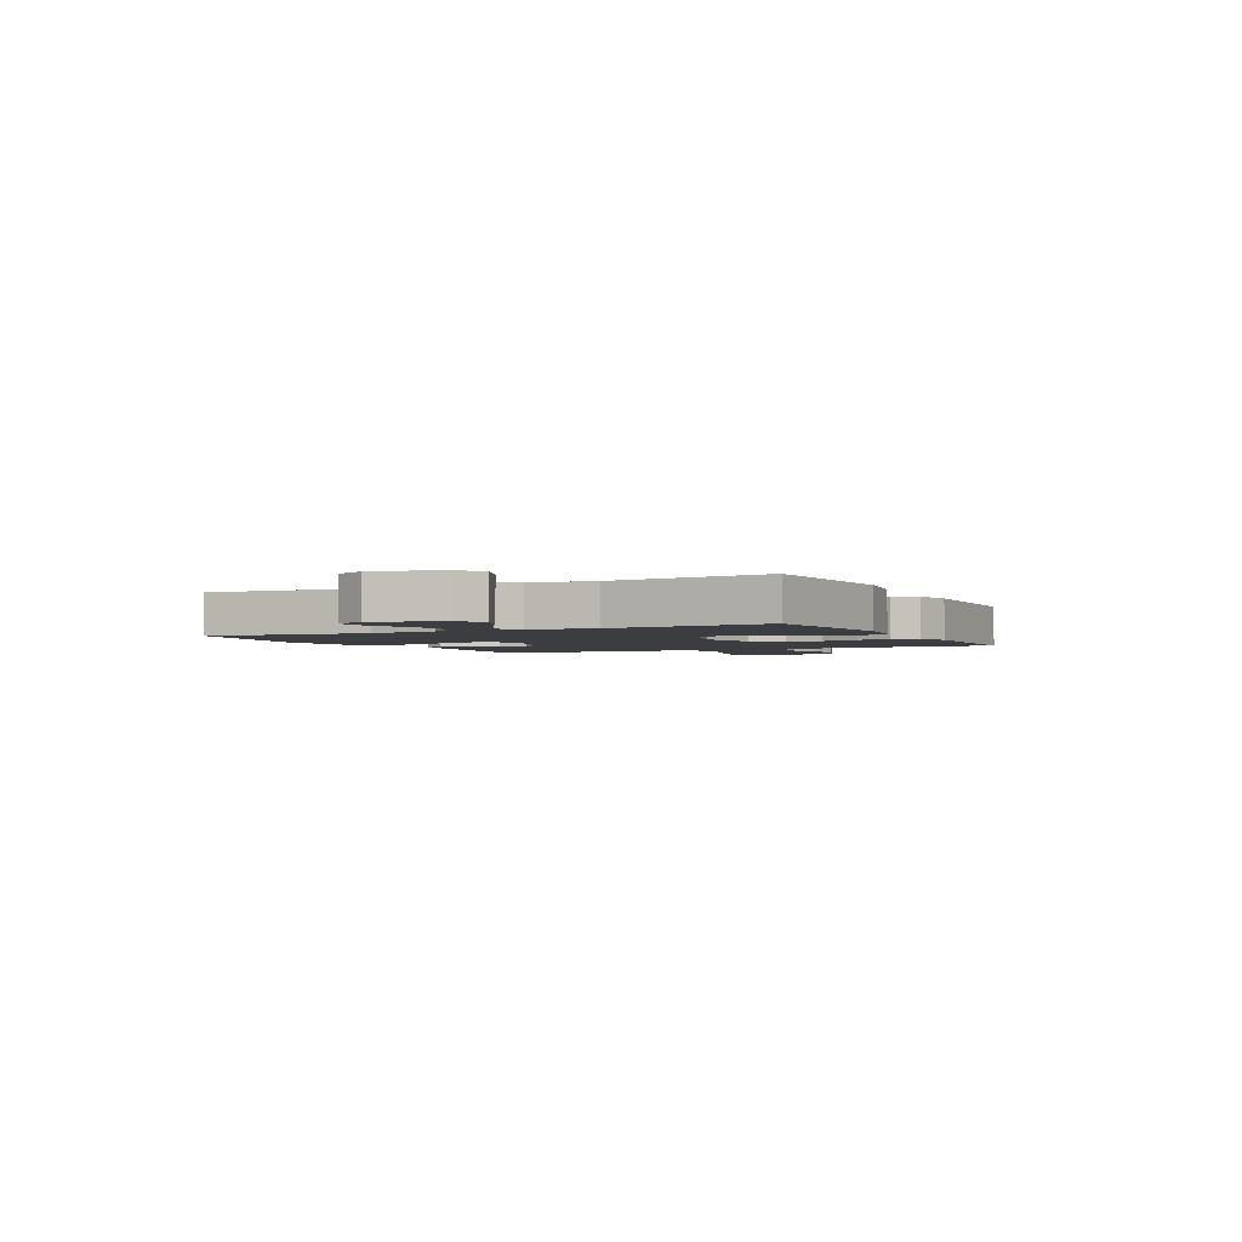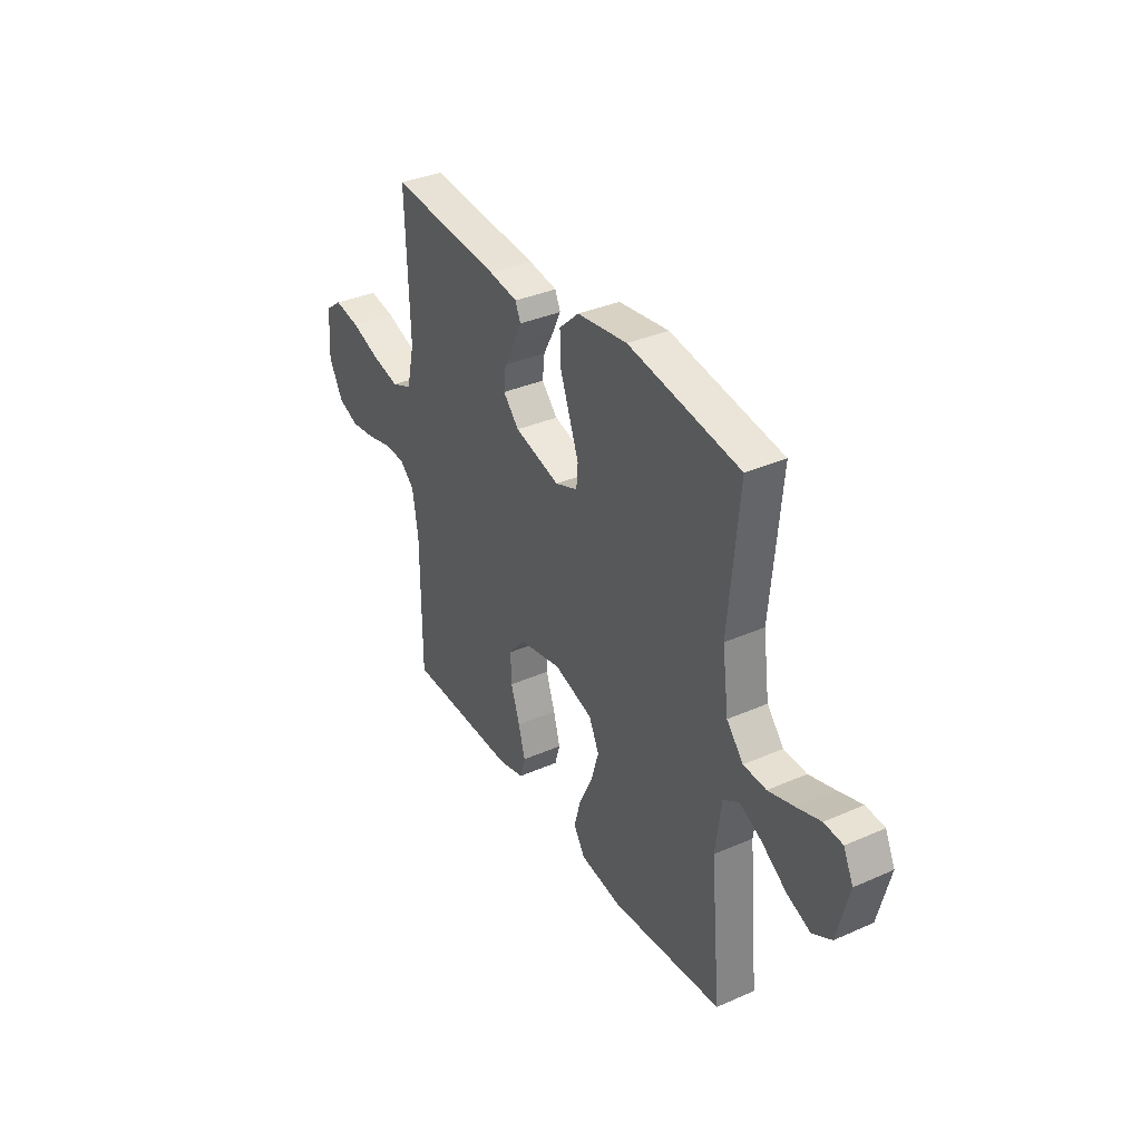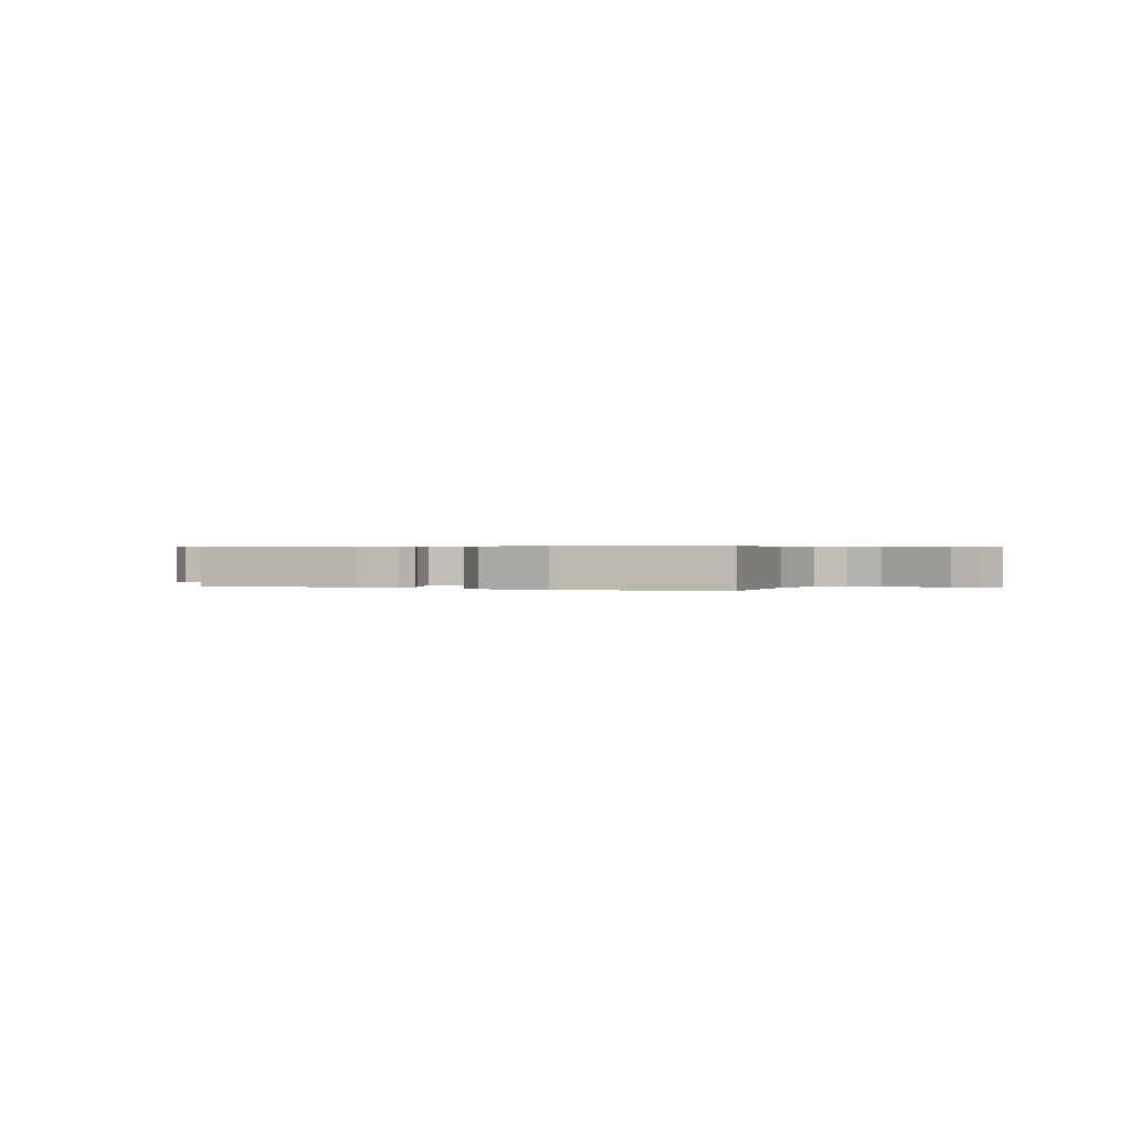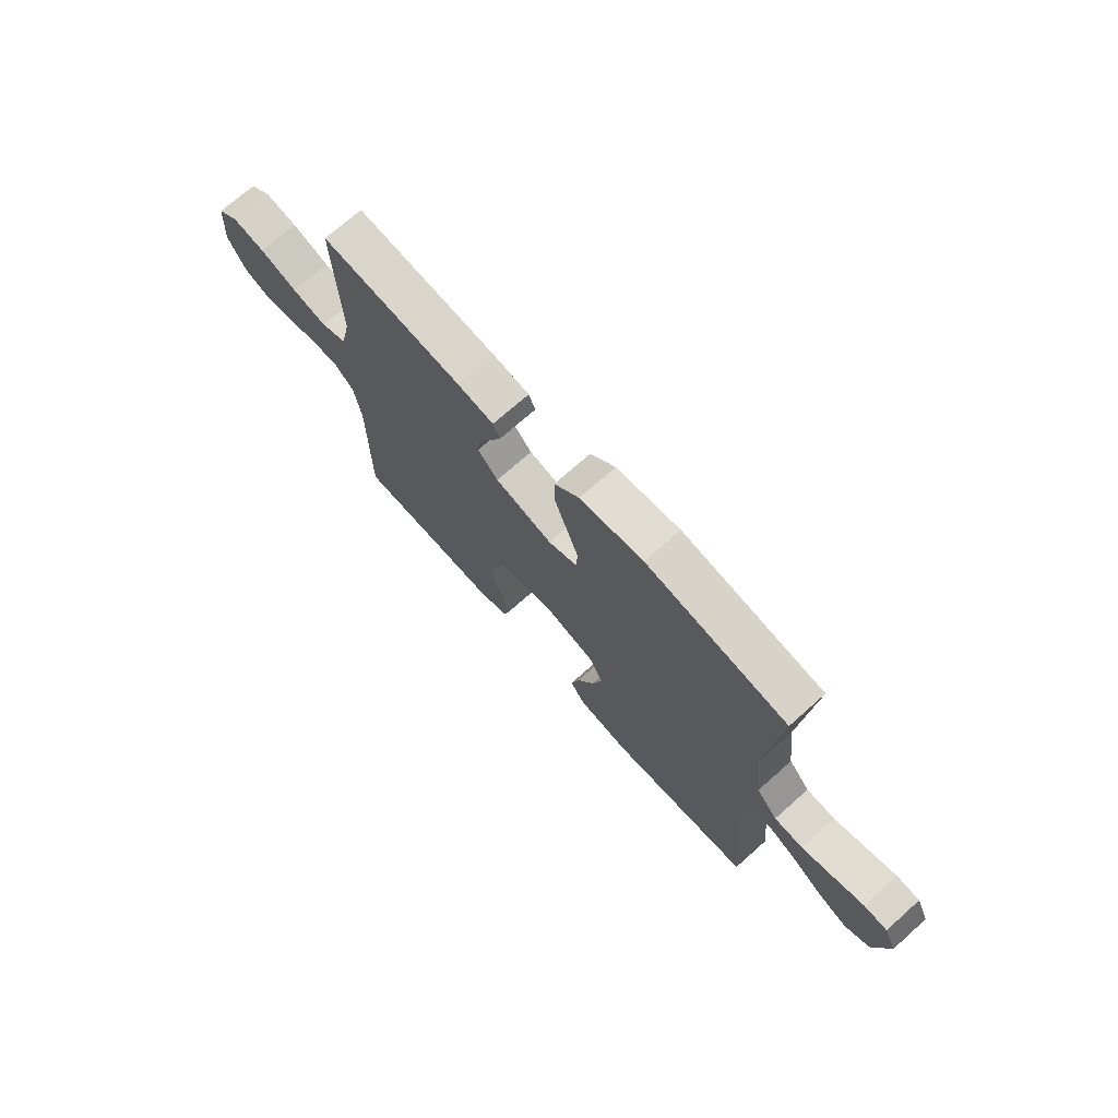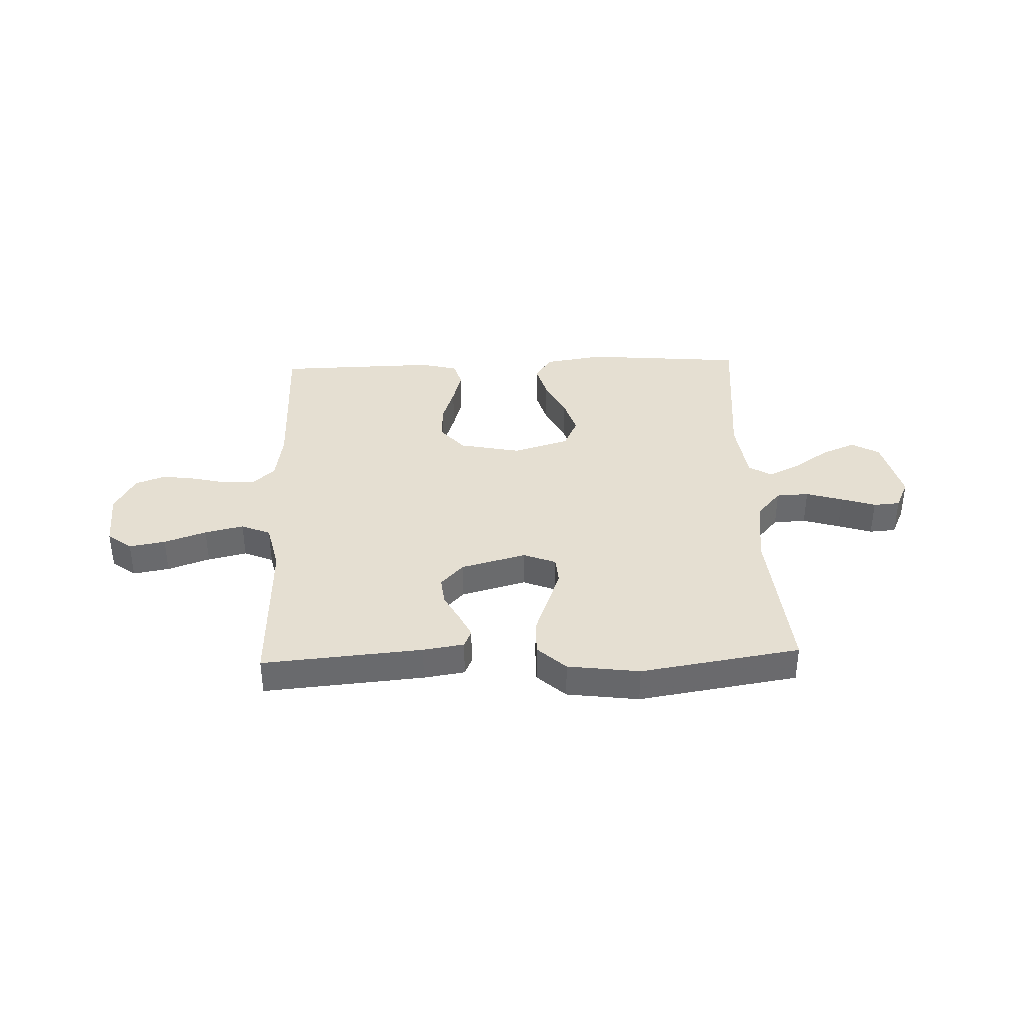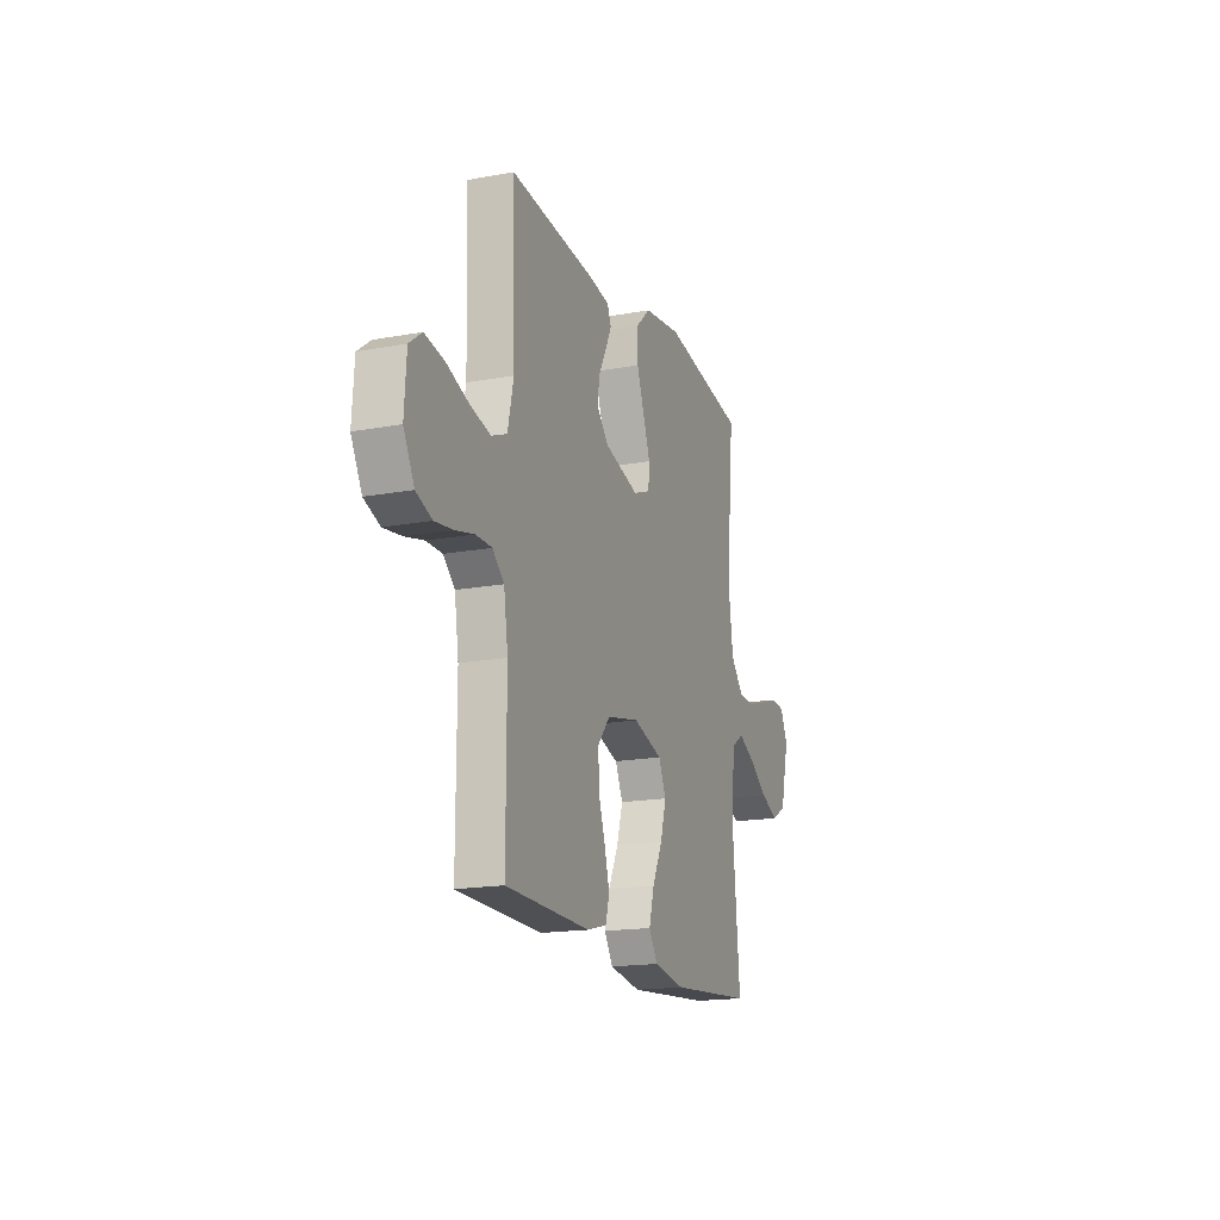
<metadata>
{"format":"obj","ext":"obj","renderer":"f3d","projection":"perspective","resolution":1024,"background":"white","views":[{"elev":-2.6,"azim":116.6,"up":"+Y"},{"elev":35.4,"azim":59.8,"up":"+Z"},{"elev":0.4,"azim":24.6,"up":"+Y"},{"elev":71.3,"azim":48.3,"up":"+Z"},{"elev":37.3,"azim":-2.1,"up":"+Y"},{"elev":-17.4,"azim":-69.9,"up":"+Z"}]}
</metadata>
<code>
v -0.5 0.07 -0.5
v -0.5 0.07 -0.2
v -0.515 0.07 -0.104
v -0.556 0.07 -0.067
v -0.613 0.07 -0.067
v -0.679 0.07 -0.083
v -0.744 0.07 -0.092
v -0.8 0.07 -0.071
v -0.838 0.07 0
v -0.831 0.07 0.108
v -0.786 0.07 0.142
v -0.718 0.07 0.13
v -0.639 0.07 0.102
v -0.566 0.07 0.085
v -0.511 0.07 0.108
v -0.49 0.07 0.2
v -0.5 0.07 0.5
v -0.2 0.07 0.474
v -0.123 0.07 0.462
v -0.109 0.07 0.429
v -0.131 0.07 0.383
v -0.159 0.07 0.331
v -0.165 0.07 0.278
v -0.122 0.07 0.232
v 0 0.07 0.199
v 0.061 0.07 0.223
v 0.065 0.07 0.274
v 0.04 0.07 0.342
v 0.013 0.07 0.415
v 0.012 0.07 0.481
v 0.065 0.07 0.53
v 0.2 0.07 0.548
v 0.5 0.07 0.5
v 0.472 0.07 0.2
v 0.489 0.07 0.073
v 0.534 0.07 0.021
v 0.595 0.07 0.018
v 0.664 0.07 0.039
v 0.728 0.07 0.06
v 0.778 0.07 0.056
v 0.804 0.07 0
v 0.773 0.07 -0.125
v 0.721 0.07 -0.155
v 0.657 0.07 -0.128
v 0.59 0.07 -0.082
v 0.531 0.07 -0.053
v 0.488 0.07 -0.08
v 0.472 0.07 -0.2
v 0.5 0.07 -0.5
v 0.2 0.07 -0.526
v 0.088 0.07 -0.508
v 0.057 0.07 -0.46
v 0.075 0.07 -0.394
v 0.111 0.07 -0.32
v 0.132 0.07 -0.249
v 0.105 0.07 -0.191
v 0 0.07 -0.159
v -0.116 0.07 -0.183
v -0.16 0.07 -0.235
v -0.158 0.07 -0.303
v -0.134 0.07 -0.375
v -0.116 0.07 -0.44
v -0.13 0.07 -0.488
v -0.2 0.07 -0.506
v -0.5 0 -0.5
v -0.5 0 -0.2
v -0.515 0 -0.104
v -0.556 0 -0.067
v -0.613 0 -0.067
v -0.679 0 -0.083
v -0.744 0 -0.092
v -0.8 0 -0.071
v -0.838 0 0
v -0.831 0 0.108
v -0.786 0 0.142
v -0.718 0 0.13
v -0.639 0 0.102
v -0.566 0 0.085
v -0.511 0 0.108
v -0.49 0 0.2
v -0.5 0 0.5
v -0.2 0 0.474
v -0.123 0 0.462
v -0.109 0 0.429
v -0.131 0 0.383
v -0.159 0 0.331
v -0.165 0 0.278
v -0.122 0 0.232
v 0 0 0.199
v 0.061 0 0.223
v 0.065 0 0.274
v 0.04 0 0.342
v 0.013 0 0.415
v 0.012 0 0.481
v 0.065 0 0.53
v 0.2 0 0.548
v 0.5 0 0.5
v 0.472 0 0.2
v 0.489 0 0.073
v 0.534 0 0.021
v 0.595 0 0.018
v 0.664 0 0.039
v 0.728 0 0.06
v 0.778 0 0.056
v 0.804 0 0
v 0.773 0 -0.125
v 0.721 0 -0.155
v 0.657 0 -0.128
v 0.59 0 -0.082
v 0.531 0 -0.053
v 0.488 0 -0.08
v 0.472 0 -0.2
v 0.5 0 -0.5
v 0.2 0 -0.526
v 0.088 0 -0.508
v 0.057 0 -0.46
v 0.075 0 -0.394
v 0.111 0 -0.32
v 0.132 0 -0.249
v 0.105 0 -0.191
v 0 0 -0.159
v -0.116 0 -0.183
v -0.16 0 -0.235
v -0.158 0 -0.303
v -0.134 0 -0.375
v -0.116 0 -0.44
v -0.13 0 -0.488
v -0.2 0 -0.506
f 64 1 2
f 63 64 2
f 62 63 2
f 61 62 2
f 60 61 2
f 59 60 2 3
f 58 59 3 4
f 57 58 4
f 52 53 54
f 51 52 54
f 50 51 54
f 49 50 54
f 48 49 54
f 47 48 54 55
f 46 47 55 56
f 43 44 45
f 42 43 45
f 41 42 45
f 40 41 45
f 39 40 45
f 38 39 45
f 37 38 45 46
f 46 56 57
f 37 46 57
f 36 37 57
f 32 33 34
f 31 32 34
f 30 31 34
f 29 30 34
f 28 29 34
f 27 28 34 35
f 26 27 35 36
f 20 21 22
f 19 20 22
f 18 19 22
f 17 18 22
f 16 17 22
f 15 16 22 23
f 11 12 13
f 10 11 13
f 9 10 13
f 8 9 13
f 7 8 13
f 6 7 13
f 5 6 13
f 4 5 13 14
f 36 57 4
f 26 36 4
f 25 26 4
f 15 23 24
f 15 24 25
f 14 15 25
f 4 14 25
f 66 65 128
f 66 128 127
f 66 127 126
f 66 126 125
f 66 125 124
f 67 66 124 123
f 68 67 123 122
f 68 122 121
f 118 117 116
f 118 116 115
f 118 115 114
f 118 114 113
f 118 113 112
f 119 118 112 111
f 120 119 111 110
f 109 108 107
f 109 107 106
f 109 106 105
f 109 105 104
f 109 104 103
f 109 103 102
f 110 109 102 101
f 121 120 110
f 121 110 101
f 121 101 100
f 98 97 96
f 98 96 95
f 98 95 94
f 98 94 93
f 98 93 92
f 99 98 92 91
f 100 99 91 90
f 86 85 84
f 86 84 83
f 86 83 82
f 86 82 81
f 86 81 80
f 87 86 80 79
f 77 76 75
f 77 75 74
f 77 74 73
f 77 73 72
f 77 72 71
f 77 71 70
f 77 70 69
f 78 77 69 68
f 68 121 100
f 68 100 90
f 68 90 89
f 88 87 79
f 89 88 79
f 89 79 78
f 89 78 68
f 1 65 66 2
f 2 66 67 3
f 3 67 68 4
f 4 68 69 5
f 5 69 70 6
f 6 70 71 7
f 7 71 72 8
f 8 72 73 9
f 9 73 74 10
f 10 74 75 11
f 11 75 76 12
f 12 76 77 13
f 13 77 78 14
f 14 78 79 15
f 15 79 80 16
f 16 80 81 17
f 17 81 82 18
f 18 82 83 19
f 19 83 84 20
f 20 84 85 21
f 21 85 86 22
f 22 86 87 23
f 23 87 88 24
f 24 88 89 25
f 25 89 90 26
f 26 90 91 27
f 27 91 92 28
f 28 92 93 29
f 29 93 94 30
f 30 94 95 31
f 31 95 96 32
f 32 96 97 33
f 33 97 98 34
f 34 98 99 35
f 35 99 100 36
f 36 100 101 37
f 37 101 102 38
f 38 102 103 39
f 39 103 104 40
f 40 104 105 41
f 41 105 106 42
f 42 106 107 43
f 43 107 108 44
f 44 108 109 45
f 45 109 110 46
f 46 110 111 47
f 47 111 112 48
f 48 112 113 49
f 49 113 114 50
f 50 114 115 51
f 51 115 116 52
f 52 116 117 53
f 53 117 118 54
f 54 118 119 55
f 55 119 120 56
f 56 120 121 57
f 57 121 122 58
f 58 122 123 59
f 59 123 124 60
f 60 124 125 61
f 61 125 126 62
f 62 126 127 63
f 63 127 128 64
f 64 128 65 1

</code>
